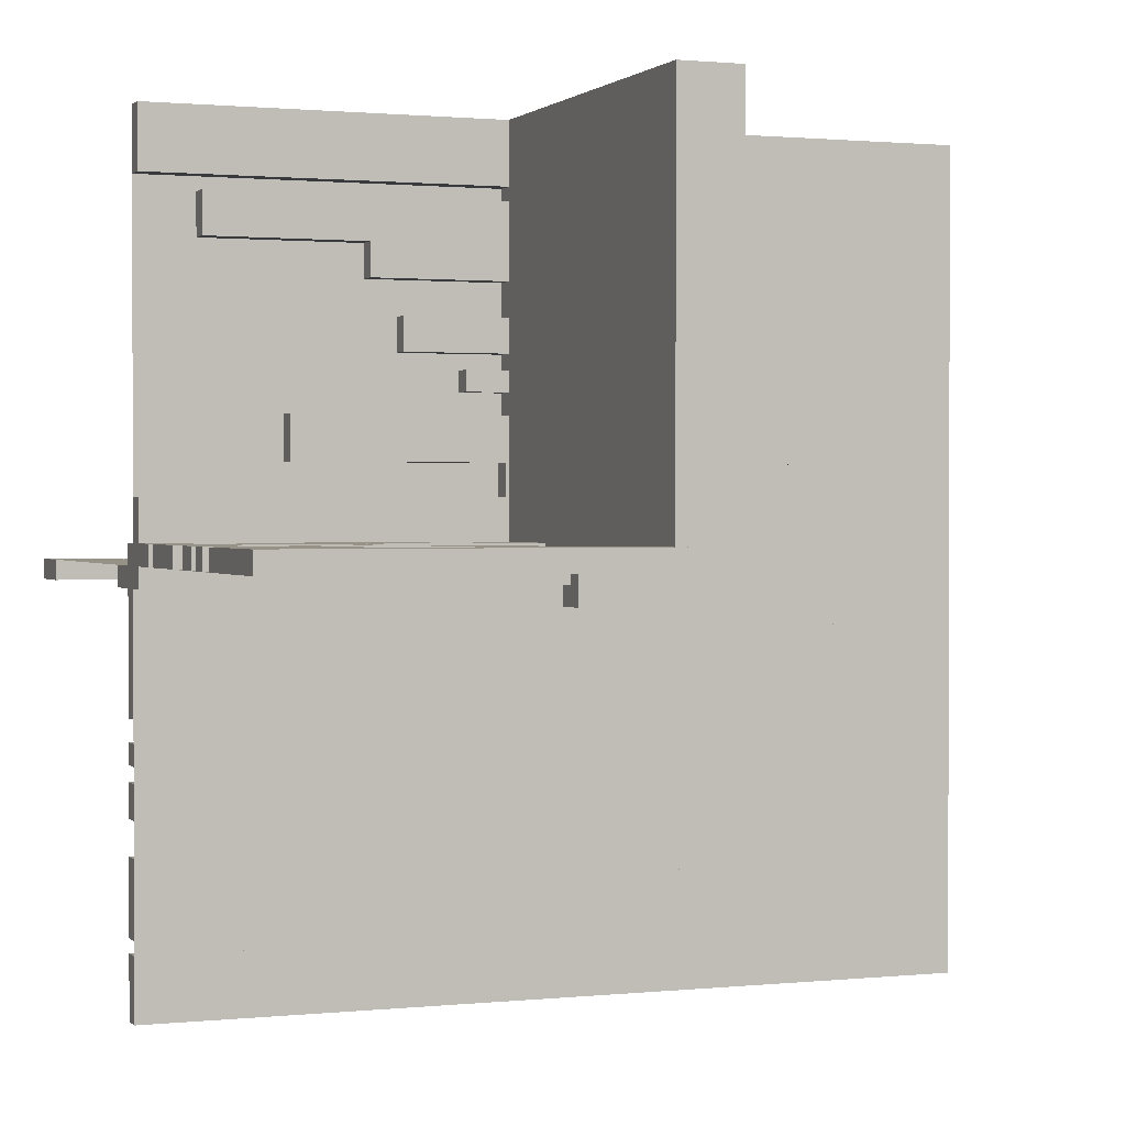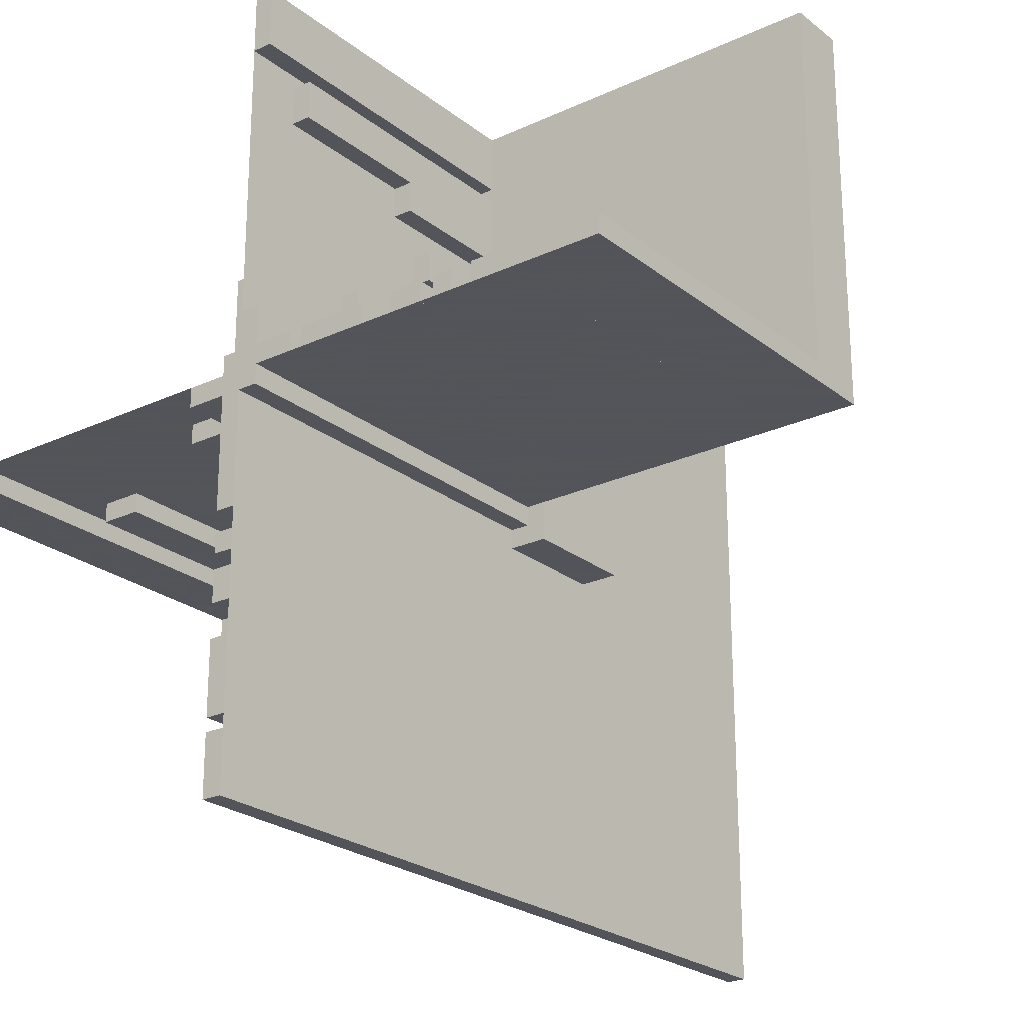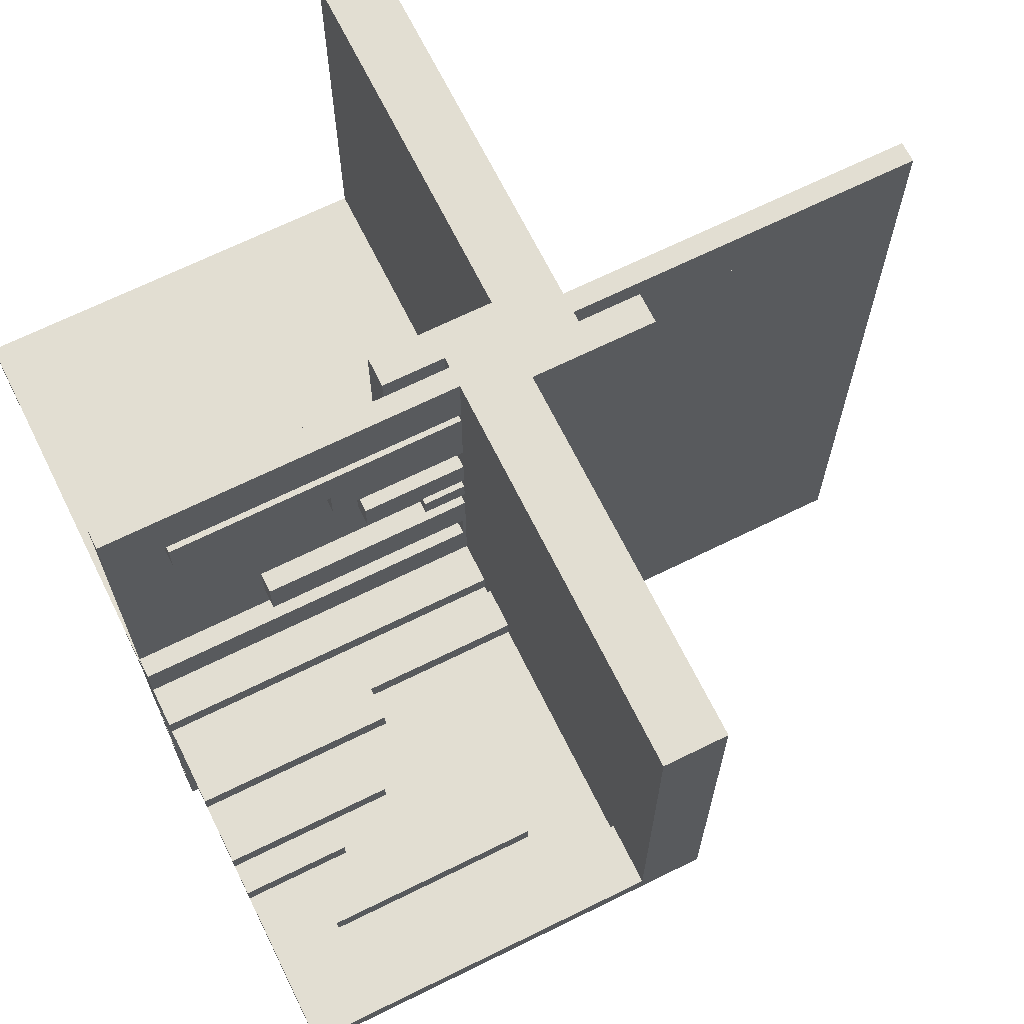
<metadata>
{"format":"obj","ext":"obj","renderer":"f3d","projection":"perspective","resolution":1024,"background":"white","views":[{"elev":1.1,"azim":68.9,"up":"+Y"},{"elev":-23.9,"azim":37.8,"up":"+Y"},{"elev":68.0,"azim":63.7,"up":"+Y"}]}
</metadata>
<code>
v 0 0 0
v 0 0 -0.5
v 0 0 0.5
v 0 0.4085 0
v 0 0.4085 -0.429
v 0 0.4085 0.429
v 0 -0.075 0
v 0 -0.075 0.4209
v 0 -0.075 -0.5
v 0 -0.075 0.5
v 0 -0.075 -0.4209
v 0 0.1671 0
v 0 0.1671 0.3308
v 0 0.1671 -0.3308
v 0 0.2371 0
v 0 0.2371 0.2
v 0 0.2371 -0.2
v 0 0.2771 0
v 0 0.2771 0.2
v 0 0.2771 -0.2
v 0 -0.3585 -0.2616
v 0 -0.3585 -0.07099
v 0 -0.3585 -0.5
v 0 -0.3585 0.5
v 0 -0.3585 0.07099
v 0 -0.3585 0.2616
v 0 -0.3185 -0.2616
v 0 -0.3185 -0.5
v 0 -0.3185 0.5
v 0 -0.3185 0.2616
v 0 -0.1143 0.1692
v 0 -0.1143 0.4209
v 0 -0.1143 -0.5
v 0 -0.1143 0.5
v 0 -0.1143 -0.4209
v 0 -0.1143 -0.1692
v 0 -0.2184 -0.3738
v 0 -0.2184 -0.5
v 0 -0.2184 0.5
v 0 -0.2184 0.3738
v 0 -0.425 0
v 0 -0.425 -0.5
v 0 -0.425 0.5
v 0 0.1935 0
v 0 0.1935 -0.1262
v 0 0.1935 0.1262
v 0 -0.5 0
v 0 -0.5 -0.5
v 0 -0.5 0.5
v 0 0.5 0
v 0 0.5 -0.5
v 0 0.5 0.5
v 0 -0.1935 -0.3738
v 0 -0.1935 -0.5
v 0 -0.1935 0.5
v 0 -0.1935 0.3738
v 0 0.425 0
v 0 0.425 -0.5
v 0 0.425 0.5
v 0 0.2184 0
v 0 0.2184 -0.1262
v 0 0.2184 0.1262
v 0 0.1143 0
v 0 0.1143 0.0791
v 0 0.1143 0.3308
v 0 0.1143 -0.3308
v 0 0.1143 -0.0791
v 0 0.3185 0
v 0 0.3185 -0.2384
v 0 0.3185 0.2384
v 0 0.3585 0
v 0 0.3585 -0.429
v 0 0.3585 -0.2384
v 0 0.3585 0.2384
v 0 0.3585 0.429
v 0 -0.2771 -0.5
v 0 -0.2771 -0.3
v 0 -0.2771 0.3
v 0 -0.2771 0.5
v 0 -0.2371 -0.5
v 0 -0.2371 -0.3
v 0 -0.2371 0.3
v 0 -0.2371 0.5
v 0 -0.1671 0.1692
v 0 -0.1671 -0.5
v 0 -0.1671 0.5
v 0 -0.1671 -0.1692
v 0 0.075 0
v 0 0.075 0.0791
v 0 0.075 -0.5
v 0 0.075 0.5
v 0 0.075 -0.0791
v 0 -0.4085 -0.07099
v 0 -0.4085 -0.5
v 0 -0.4085 0.5
v 0 -0.4085 0.07099
v 0.3065 0 0.5
v 0.3065 0 0.3738
v 0.3065 0.025 0.5
v 0.3065 0.025 0.3738
v -0.075 0 0
v -0.075 0 0.5
v -0.075 -0.025 0
v -0.075 -0.025 0.5
v -0.2816 0 0
v -0.2816 0 0.1262
v -0.2816 -0.025 0
v -0.2816 -0.025 0.1262
v -0.0125 0 0.15
v -0.0125 0 0.075
v -0.0125 0.5 0.15
v -0.0125 0.5 0.075
v 0.05 0.5 0
v 0.05 0.5 -0.15
v 0.05 -0.05 0
v 0.05 -0.05 -0.15
v -0.3857 0 0
v -0.3857 0 0.0791
v -0.3857 0 0.3308
v -0.3857 -0.025 0
v -0.3857 -0.025 0.0791
v -0.3857 -0.025 0.3308
v -0.1415 0 0
v -0.1415 0 0.2384
v -0.1415 0 0.429
v -0.1415 -0.025 0
v -0.1415 -0.025 0.2384
v -0.1415 -0.025 0.429
v -0.1815 0 0
v -0.1815 0 0.2384
v -0.1815 -0.025 0
v -0.1815 -0.025 0.2384
v 0.2229 0 0.3
v 0.2229 0 0.5
v 0.2229 0.025 0.3
v 0.2229 0.025 0.5
v 0.2629 0 0.3
v 0.2629 0 0.5
v 0.2629 0.025 0.3
v 0.2629 0.025 0.5
v -0.025 0 0
v -0.025 0 -0.5
v -0.025 0.4085 0
v -0.025 0.4085 -0.429
v -0.025 -0.075 0
v -0.025 -0.075 0.4209
v -0.025 -0.075 -0.5
v -0.025 -0.075 0.5
v -0.025 -0.075 -0.4209
v -0.025 0.1671 0
v -0.025 0.1671 -0.3308
v -0.025 0.2371 0
v -0.025 0.2371 -0.2
v -0.025 0.2771 0
v -0.025 0.2771 -0.2
v -0.025 -0.3585 -0.2616
v -0.025 -0.3585 -0.07099
v -0.025 -0.3585 -0.5
v -0.025 -0.3585 0.5
v -0.025 -0.3585 0.07099
v -0.025 -0.3585 0.2616
v -0.025 -0.3185 -0.2616
v -0.025 -0.3185 -0.5
v -0.025 -0.3185 0.5
v -0.025 -0.3185 0.2616
v -0.025 -0.1143 0.1692
v -0.025 -0.1143 0.4209
v -0.025 -0.1143 -0.5
v -0.025 -0.1143 0.5
v -0.025 -0.1143 -0.4209
v -0.025 -0.1143 -0.1692
v -0.025 -0.2184 -0.3738
v -0.025 -0.2184 -0.5
v -0.025 -0.2184 0.5
v -0.025 -0.2184 0.3738
v -0.025 -0.425 0
v -0.025 -0.425 -0.5
v -0.025 -0.425 0.5
v -0.025 0.1935 0
v -0.025 0.1935 -0.1262
v -0.025 -0.5 0
v -0.025 -0.5 -0.5
v -0.025 -0.5 0.5
v -0.025 0.5 0
v -0.025 0.5 -0.5
v -0.025 -0.1935 -0.3738
v -0.025 -0.1935 -0.5
v -0.025 -0.1935 0.5
v -0.025 -0.1935 0.3738
v -0.025 0.425 0
v -0.025 0.425 -0.5
v -0.025 0.025 0
v -0.025 0.025 0.5
v -0.025 0.2184 0
v -0.025 0.2184 -0.1262
v -0.025 0.1143 0
v -0.025 0.1143 -0.3308
v -0.025 0.1143 -0.0791
v -0.025 0.3185 0
v -0.025 0.3185 -0.2384
v -0.025 0.3585 0
v -0.025 0.3585 -0.429
v -0.025 0.3585 -0.2384
v -0.025 -0.2771 -0.5
v -0.025 -0.2771 -0.3
v -0.025 -0.2771 0.3
v -0.025 -0.2771 0.5
v -0.025 -0.2371 -0.5
v -0.025 -0.2371 -0.3
v -0.025 -0.2371 0.3
v -0.025 -0.2371 0.5
v -0.025 -0.1671 0.1692
v -0.025 -0.1671 -0.5
v -0.025 -0.1671 0.5
v -0.025 -0.1671 -0.1692
v -0.025 0.075 0
v -0.025 0.075 -0.5
v -0.025 0.075 -0.0791
v -0.025 -0.4085 -0.07099
v -0.025 -0.4085 -0.5
v -0.025 -0.4085 0.5
v -0.025 -0.4085 0.07099
v 0.3329 0 0.1692
v 0.3329 0 0.5
v 0.3329 0.025 0.1692
v 0.3329 0.025 0.5
v -0.425 0 0
v -0.425 0 0.0791
v -0.425 0 0.5
v -0.425 -0.025 0
v -0.425 -0.025 0.0791
v -0.425 -0.025 0.5
v 0.09154 0 0.5
v 0.09154 0 0.07099
v 0.09154 0.025 0.5
v 0.09154 0.025 0.07099
v -0.5 0 0
v -0.5 0 0.5
v -0.5 -0.0125 -0.075
v -0.5 -0.0125 -0.15
v -0.5 -0.025 0
v -0.5 -0.025 0.5
v -0.5 0.5 0
v -0.5 0.5 -0.075
v -0.5 -0.05 0
v -0.5 -0.05 -0.15
v 0.5 0 0
v 0.5 0 0.5
v 0.5 0 0.075
v 0.5 0.5 0
v 0.5 0.5 0.075
v 0.5 0.025 0
v 0.5 0.025 0.5
v -0.09154 0 0
v -0.09154 0 0.429
v -0.09154 -0.025 0
v -0.09154 -0.025 0.429
v 0.425 0 0
v 0.425 0 0.4209
v 0.425 0 0.5
v 0.425 0.025 0
v 0.425 0.025 0.4209
v 0.425 0.025 0.5
v -0.3329 0 0
v -0.3329 0 0.3308
v -0.3329 -0.025 0
v -0.3329 -0.025 0.3308
v 0.025 0.4085 0
v 0.025 0.4085 0.429
v 0.025 0.1671 0
v 0.025 0.1671 0.3308
v 0.025 0.2371 0
v 0.025 0.2371 0.2
v 0.025 0.2771 0
v 0.025 0.2771 0.2
v 0.025 -0.025 0
v 0.025 -0.025 0.5
v 0.025 0.1935 0
v 0.025 0.1935 0.1262
v 0.025 0.5 0
v 0.025 0.5 0.5
v 0.025 0.425 0
v 0.025 0.425 0.5
v 0.025 0.2184 0
v 0.025 0.2184 0.1262
v 0.025 0.1143 0
v 0.025 0.1143 0.0791
v 0.025 0.1143 0.3308
v 0.025 0.3185 0
v 0.025 0.3185 0.2384
v 0.025 0.3585 0
v 0.025 0.3585 0.2384
v 0.025 0.3585 0.429
v 0.025 0.075 0
v 0.025 0.075 0.0791
v 0.025 0.075 0.5
v -0.2629 0 0
v -0.2629 0 0.2
v -0.2629 -0.025 0
v -0.2629 -0.025 0.2
v -0.2229 0 0
v -0.2229 0 0.2
v -0.2229 -0.025 0
v -0.2229 -0.025 0.2
v 0.1815 0 0.5
v 0.1815 0 0.2616
v 0.1815 0.025 0.5
v 0.1815 0.025 0.2616
v 0.1415 0 0.5
v 0.1415 0 0.07099
v 0.1415 0 0.2616
v 0.1415 0.025 0.5
v 0.1415 0.025 0.07099
v 0.1415 0.025 0.2616
v 0.3857 0 0.1692
v 0.3857 0 0.4209
v 0.3857 0 0.5
v 0.3857 0.025 0.1692
v 0.3857 0.025 0.4209
v 0.3857 0.025 0.5
v -0.05 0 0
v -0.05 0 0.15
v -0.05 0.5 0
v -0.05 0.5 0.15
v 0.0125 -0.0125 -0.075
v 0.0125 -0.0125 -0.15
v 0.0125 0.5 -0.075
v 0.0125 0.5 -0.15
v 0.2816 0 0.5
v 0.2816 0 0.3738
v 0.2816 0.025 0.5
v 0.2816 0.025 0.3738
v 0.075 0 0
v 0.075 0 0.5
v 0.075 0.025 0
v 0.075 0.025 0.5
v -0.3065 0 0
v -0.3065 0 0.1262
v -0.3065 -0.025 0
v -0.3065 -0.025 0.1262
f 114 113 115
f 115 116 114
f 116 115 245
f 245 246 116
f 245 115 113
f 113 243 245
f 328 326 325
f 325 327 328
f 326 240 239
f 239 325 326
f 239 244 327
f 327 325 239
f 244 243 327
f 113 327 243
f 328 327 114
f 113 114 327
f 246 245 239
f 239 240 246
f 243 239 245
f 243 244 239
f 240 326 116
f 116 246 240
f 326 114 116
f 328 114 326
f 88 294 295
f 295 89 88
f 294 286 287
f 287 295 294
f 286 63 64
f 64 287 286
f 63 88 89
f 89 64 63
f 294 88 63
f 63 286 294
f 295 64 89
f 64 295 287
f 227 230 231
f 231 228 227
f 230 120 121
f 121 231 230
f 120 117 118
f 118 121 120
f 117 227 228
f 228 118 117
f 230 227 117
f 117 120 230
f 231 118 228
f 118 231 121
f 44 278 279
f 279 46 44
f 278 284 285
f 285 279 278
f 284 60 62
f 62 285 284
f 60 44 46
f 46 62 60
f 278 44 60
f 60 284 278
f 279 62 46
f 62 279 285
f 337 339 340
f 340 338 337
f 339 107 108
f 108 340 339
f 107 105 106
f 106 108 107
f 105 337 338
f 338 106 105
f 339 337 105
f 105 107 339
f 340 106 338
f 106 340 108
f 65 13 12
f 12 63 65
f 13 271 270
f 270 12 13
f 271 288 286
f 286 270 271
f 288 65 63
f 63 286 288
f 13 65 288
f 288 271 13
f 12 286 63
f 286 12 270
f 119 265 264
f 264 117 119
f 265 267 266
f 266 264 265
f 267 122 120
f 120 266 267
f 122 119 117
f 117 120 122
f 265 119 122
f 122 267 265
f 264 120 117
f 120 264 266
f 237 1 3
f 3 238 237
f 70 74 71
f 71 68 70
f 74 292 291
f 291 71 74
f 292 290 289
f 289 291 292
f 290 70 68
f 68 289 290
f 74 70 290
f 290 292 74
f 71 289 68
f 289 71 291
f 130 124 123
f 123 129 130
f 124 127 126
f 126 123 124
f 127 132 131
f 131 126 127
f 132 130 129
f 129 131 132
f 124 130 132
f 132 127 124
f 123 131 129
f 131 123 126
f 16 19 18
f 18 15 16
f 19 275 274
f 274 18 19
f 275 273 272
f 272 274 275
f 273 16 15
f 15 272 273
f 19 16 273
f 273 275 19
f 18 272 15
f 272 18 274
f 298 302 301
f 301 297 298
f 302 304 303
f 303 301 302
f 304 300 299
f 299 303 304
f 300 298 297
f 297 299 300
f 302 298 300
f 300 304 302
f 301 299 297
f 299 301 303
f 125 255 254
f 254 123 125
f 255 257 256
f 256 254 255
f 257 128 126
f 126 256 257
f 128 125 123
f 123 126 128
f 255 125 128
f 128 257 255
f 254 126 123
f 126 254 256
f 75 6 4
f 4 71 75
f 6 269 268
f 268 4 6
f 269 293 291
f 291 268 269
f 293 75 71
f 71 291 293
f 6 75 293
f 293 269 6
f 4 291 71
f 291 4 268
f 1 3 52
f 52 50 1
f 1 3 91
f 91 88 1
f 88 91 296
f 296 294 88
f 101 102 3
f 3 1 101
f 103 104 102
f 102 101 103
f 104 103 276
f 276 277 104
f 277 276 294
f 294 296 277
f 277 3 104
f 102 104 3
f 296 3 277
f 3 296 91
f 276 103 1
f 101 1 103
f 294 276 1
f 1 88 294
f 59 52 50
f 50 57 59
f 52 281 280
f 280 50 52
f 281 283 282
f 282 280 281
f 283 59 57
f 57 282 283
f 52 59 283
f 283 281 52
f 50 282 57
f 282 50 280
f 238 229 227
f 227 237 238
f 229 232 230
f 230 227 229
f 232 242 241
f 241 230 232
f 242 238 237
f 237 241 242
f 229 238 242
f 242 232 229
f 227 241 237
f 241 227 230
f 3 238 237
f 237 1 3
f 52 3 1
f 1 50 52
f 11 149 147
f 147 9 11
f 149 170 168
f 168 147 149
f 170 35 33
f 33 168 170
f 35 11 9
f 9 33 35
f 149 11 35
f 35 170 149
f 147 33 9
f 33 147 168
f 33 85 87
f 87 36 33
f 85 213 215
f 215 87 85
f 213 168 171
f 171 215 213
f 168 33 36
f 36 171 168
f 85 33 168
f 168 213 85
f 87 171 36
f 171 87 215
f 53 186 187
f 187 54 53
f 186 172 173
f 173 187 186
f 172 37 38
f 38 173 172
f 37 53 54
f 54 38 37
f 186 53 37
f 37 172 186
f 187 38 54
f 38 187 173
f 80 76 77
f 77 81 80
f 76 204 205
f 205 77 76
f 204 208 209
f 209 205 204
f 208 80 81
f 81 209 208
f 76 80 208
f 208 204 76
f 77 209 81
f 209 77 205
f 28 23 21
f 21 27 28
f 23 158 156
f 156 21 23
f 158 163 162
f 162 156 158
f 163 28 27
f 27 162 163
f 23 28 163
f 163 158 23
f 21 162 27
f 162 21 156
f 23 94 93
f 93 22 23
f 94 220 219
f 219 93 94
f 220 158 157
f 157 219 220
f 158 23 22
f 22 157 158
f 94 23 158
f 158 220 94
f 93 157 22
f 157 93 219
f 2 48 47
f 47 1 2
f 2 9 7
f 7 1 2
f 9 147 145
f 145 7 9
f 147 142 141
f 141 145 147
f 142 2 1
f 1 141 142
f 9 2 142
f 142 147 9
f 7 141 1
f 141 7 145
f 42 48 47
f 47 41 42
f 48 182 181
f 181 47 48
f 182 177 176
f 176 181 182
f 177 42 41
f 41 176 177
f 48 42 177
f 177 182 48
f 47 176 41
f 176 47 181
f 10 148 146
f 146 8 10
f 148 169 167
f 167 146 148
f 169 34 32
f 32 167 169
f 34 10 8
f 8 32 34
f 148 10 34
f 34 169 148
f 146 32 8
f 32 146 167
f 260 263 262
f 262 259 260
f 263 320 319
f 319 262 263
f 320 317 316
f 316 319 320
f 317 260 259
f 259 316 317
f 263 260 317
f 317 320 263
f 262 316 259
f 316 262 319
f 55 188 189
f 189 56 55
f 188 174 175
f 175 189 188
f 174 39 40
f 40 175 174
f 39 55 56
f 56 40 39
f 188 55 39
f 39 174 188
f 189 40 56
f 40 189 175
f 97 99 100
f 100 98 97
f 99 331 332
f 332 100 99
f 331 329 330
f 330 332 331
f 329 97 98
f 98 330 329
f 99 97 329
f 329 331 99
f 100 330 98
f 330 100 332
f 31 84 86
f 86 34 31
f 84 212 214
f 214 86 84
f 212 166 169
f 169 214 212
f 166 31 34
f 34 169 166
f 84 31 166
f 166 212 84
f 86 169 34
f 169 86 214
f 315 223 224
f 224 317 315
f 223 225 226
f 226 224 223
f 225 318 320
f 320 226 225
f 318 315 317
f 317 320 318
f 223 315 318
f 318 225 223
f 224 320 317
f 320 224 226
f 248 3 1
f 1 247 248
f 30 26 24
f 24 29 30
f 26 161 159
f 159 24 26
f 161 165 164
f 164 159 161
f 165 30 29
f 29 164 165
f 26 30 165
f 165 161 26
f 24 164 29
f 164 24 159
f 306 311 309
f 309 305 306
f 311 314 312
f 312 309 311
f 314 308 307
f 307 312 314
f 308 306 305
f 305 307 308
f 311 306 308
f 308 314 311
f 309 307 305
f 307 309 312
f 82 78 79
f 79 83 82
f 78 206 207
f 207 79 78
f 206 210 211
f 211 207 206
f 210 82 83
f 83 211 210
f 78 82 210
f 210 206 78
f 79 211 83
f 211 79 207
f 137 133 134
f 134 138 137
f 133 135 136
f 136 134 133
f 135 139 140
f 140 136 135
f 139 137 138
f 138 140 139
f 133 137 139
f 139 135 133
f 134 140 138
f 140 134 136
f 310 234 233
f 233 309 310
f 234 236 235
f 235 233 234
f 236 313 312
f 312 235 236
f 313 310 309
f 309 312 313
f 234 310 313
f 313 236 234
f 233 312 309
f 312 233 235
f 25 96 95
f 95 24 25
f 96 222 221
f 221 95 96
f 222 160 159
f 159 221 222
f 160 25 24
f 24 159 160
f 96 25 160
f 160 222 96
f 95 159 24
f 159 95 221
f 3 1 47
f 47 49 3
f 3 1 7
f 7 10 3
f 10 7 145
f 145 148 10
f 334 333 1
f 1 3 334
f 336 335 333
f 333 334 336
f 335 336 193
f 193 192 335
f 192 193 148
f 148 145 192
f 192 1 335
f 333 335 1
f 145 1 192
f 1 145 7
f 193 336 3
f 334 3 336
f 148 193 3
f 3 10 148
f 41 47 49
f 49 43 41
f 47 181 183
f 183 49 47
f 181 176 178
f 178 183 181
f 176 41 43
f 43 178 176
f 47 41 176
f 176 181 47
f 49 178 43
f 178 49 183
f 247 258 260
f 260 248 247
f 258 261 263
f 263 260 258
f 261 252 253
f 253 263 261
f 252 247 248
f 248 253 252
f 258 247 252
f 252 261 258
f 260 253 248
f 253 260 263
f 109 110 112
f 112 111 109
f 249 251 112
f 112 110 249
f 112 251 250
f 250 323 112
f 111 112 324
f 323 324 112
f 109 111 324
f 324 322 109
f 249 247 250
f 250 251 249
f 324 323 321
f 321 322 324
f 249 110 247
f 321 247 110
f 109 322 110
f 321 110 322
f 247 321 323
f 323 250 247
f 50 51 2
f 2 1 50
f 66 14 12
f 12 63 66
f 14 151 150
f 150 12 14
f 151 197 196
f 196 150 151
f 197 66 63
f 63 196 197
f 14 66 197
f 197 151 14
f 12 196 63
f 196 12 150
f 69 73 71
f 71 68 69
f 73 203 201
f 201 71 73
f 203 200 199
f 199 201 203
f 200 69 68
f 68 199 200
f 73 69 200
f 200 203 73
f 71 199 68
f 199 71 201
f 44 179 180
f 180 45 44
f 179 194 195
f 195 180 179
f 194 60 61
f 61 195 194
f 60 44 45
f 45 61 60
f 179 44 60
f 60 194 179
f 180 61 45
f 61 180 195
f 17 20 18
f 18 15 17
f 20 155 154
f 154 18 20
f 155 153 152
f 152 154 155
f 153 17 15
f 15 152 153
f 20 17 153
f 153 155 20
f 18 152 15
f 152 18 154
f 88 216 218
f 218 92 88
f 216 196 198
f 198 218 216
f 196 63 67
f 67 198 196
f 63 88 92
f 92 67 63
f 216 88 63
f 63 196 216
f 218 67 92
f 67 218 198
f 72 5 4
f 4 71 72
f 5 144 143
f 143 4 5
f 144 202 201
f 201 143 144
f 202 72 71
f 71 201 202
f 5 72 202
f 202 144 5
f 4 201 71
f 201 4 143
f 2 90 88
f 88 1 2
f 90 217 216
f 216 88 90
f 217 142 141
f 141 216 217
f 142 2 1
f 1 141 142
f 90 2 142
f 142 217 90
f 88 141 1
f 141 88 216
f 58 51 50
f 50 57 58
f 51 185 184
f 184 50 51
f 185 191 190
f 190 184 185
f 191 58 57
f 57 190 191
f 51 58 191
f 191 185 51
f 50 190 57
f 190 50 184
f 250 247 1
f 1 50 250
f 247 1 50
f 50 250 247
f 50 250 247
f 247 1 50

</code>
